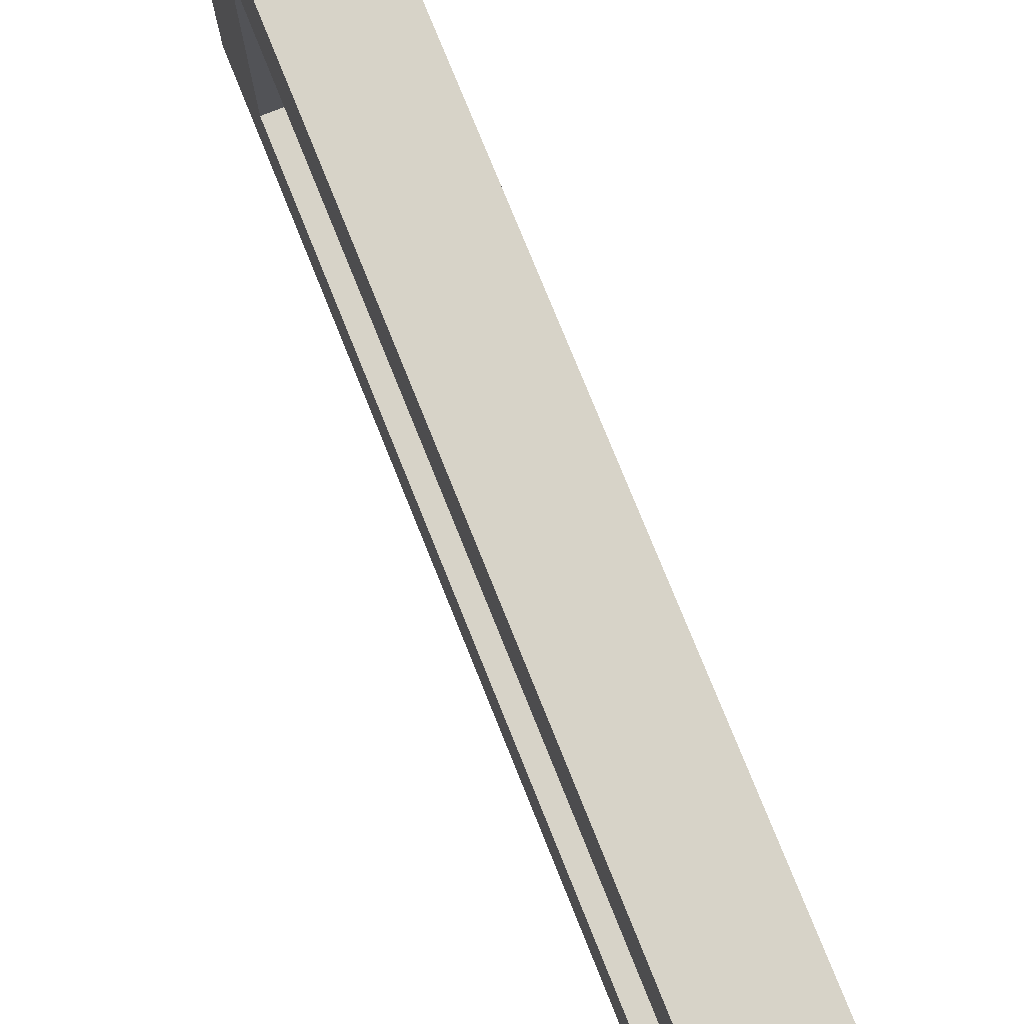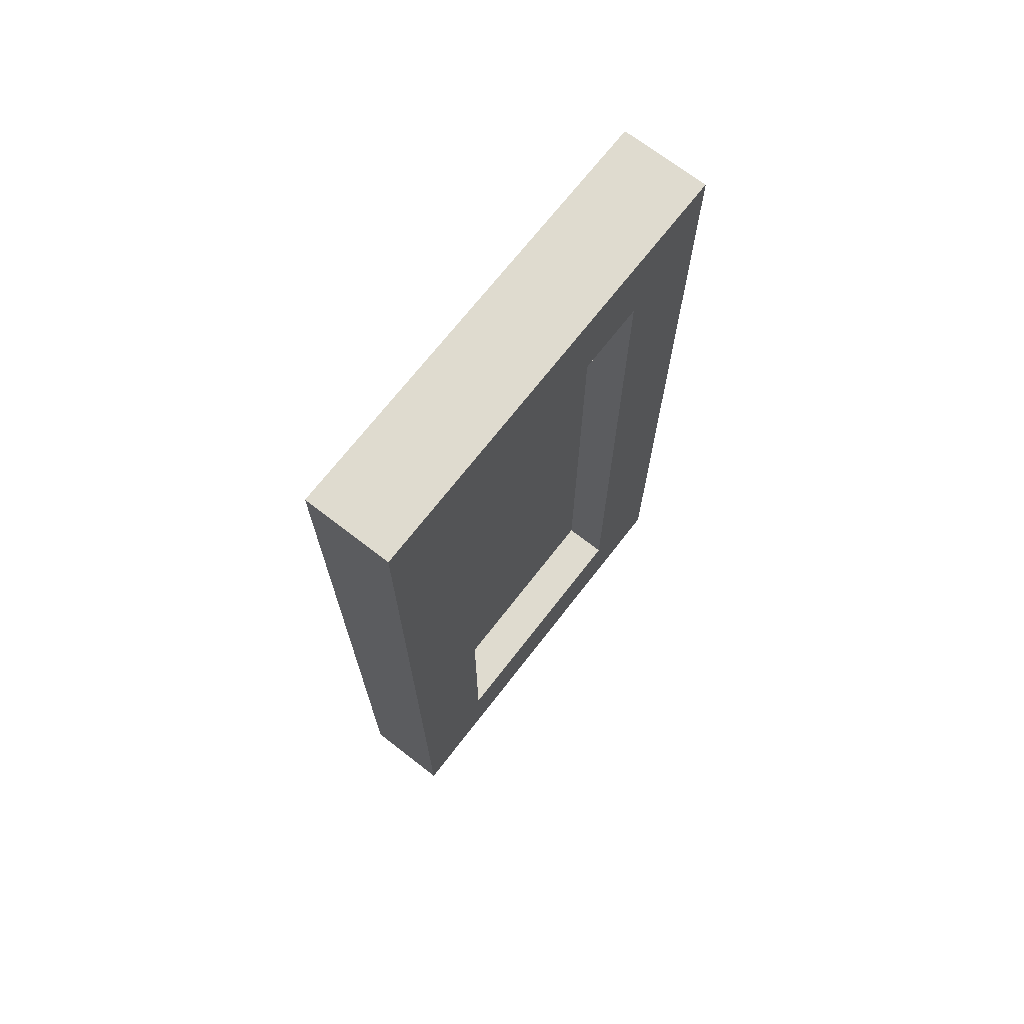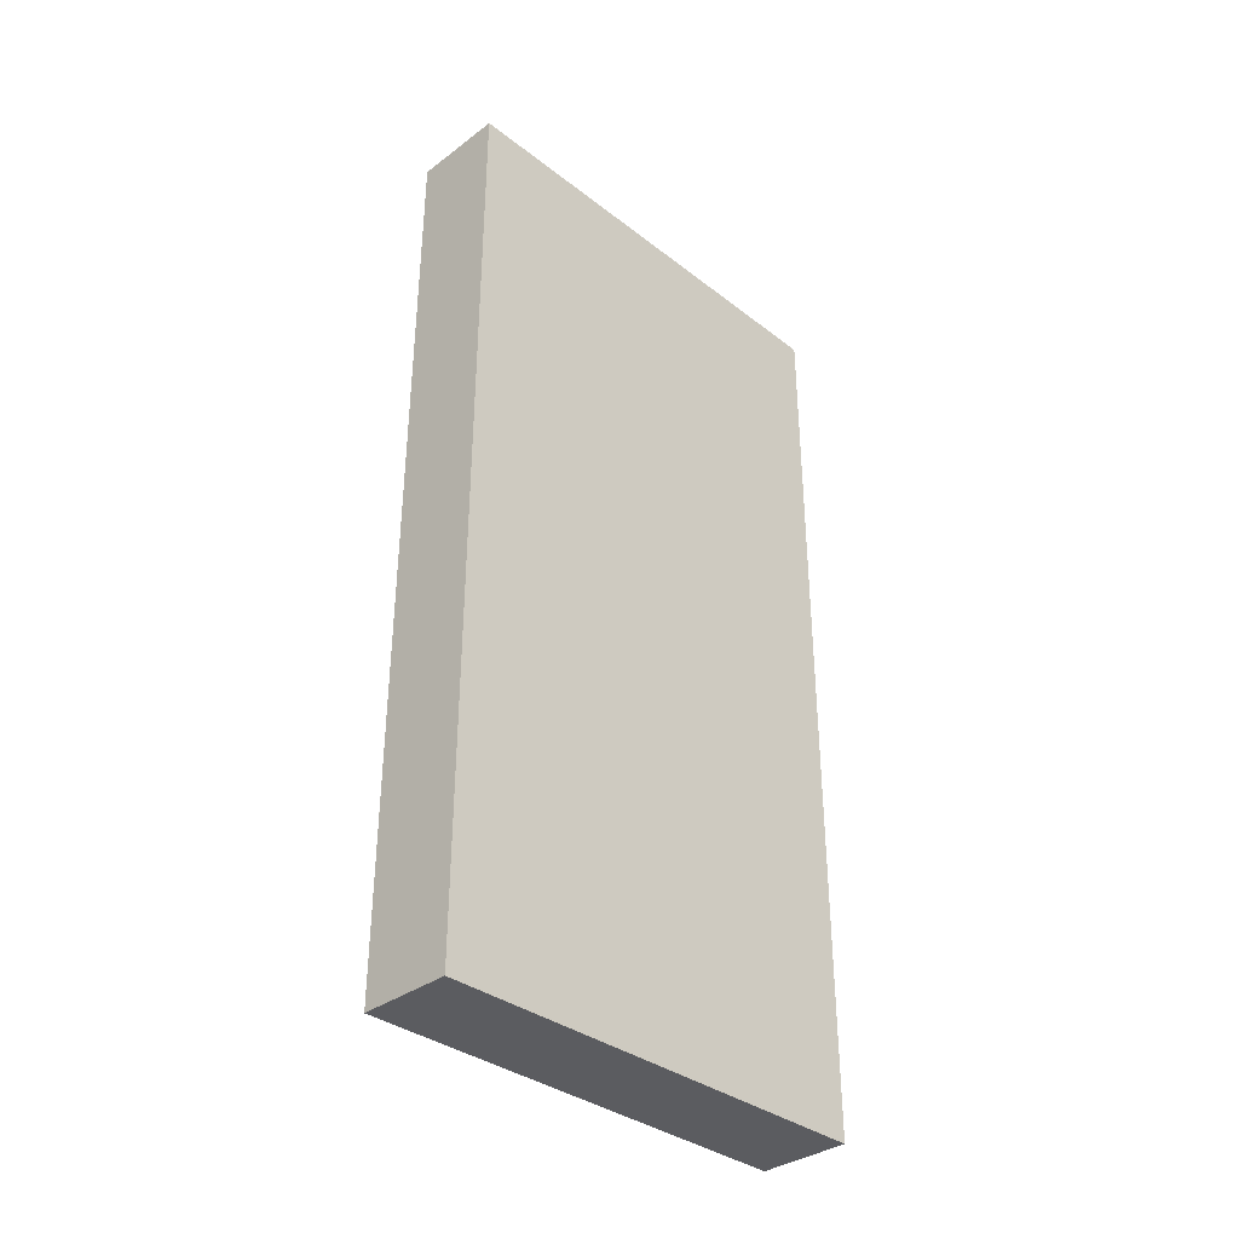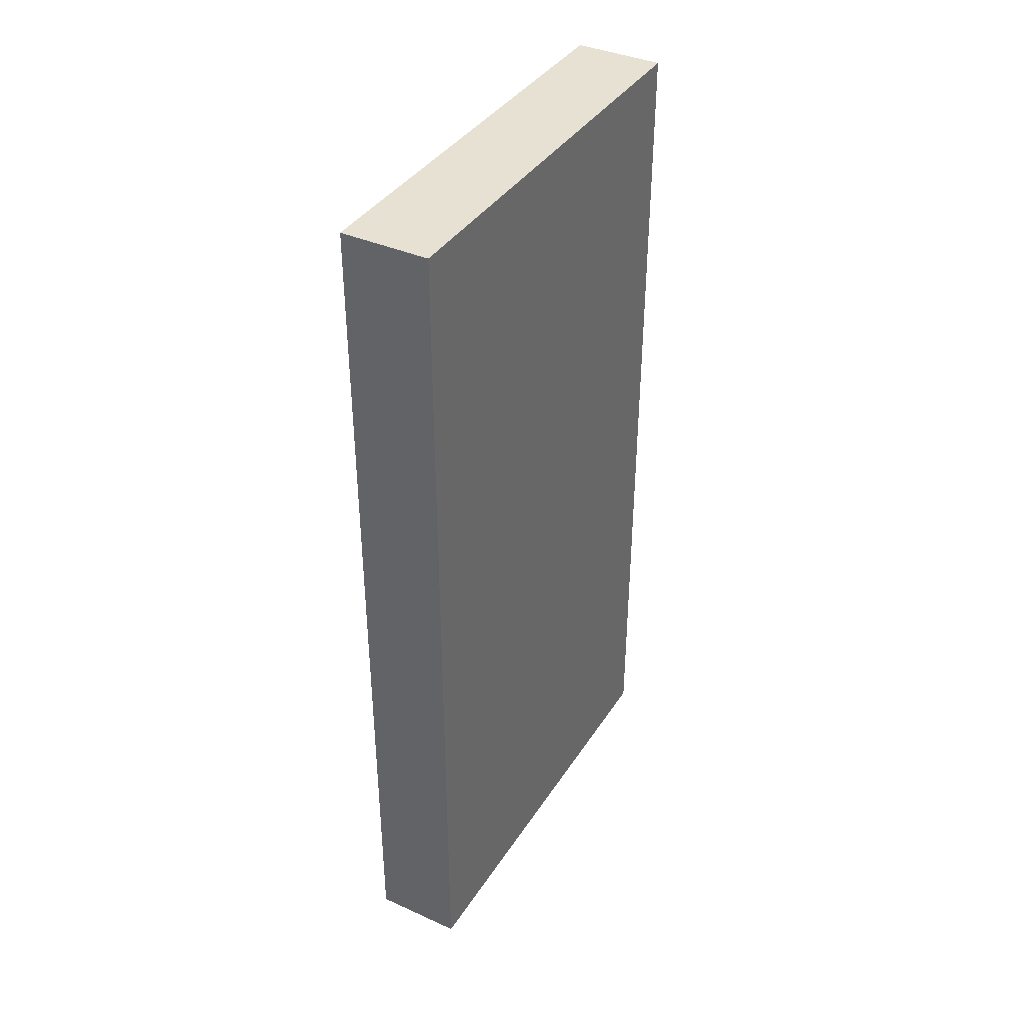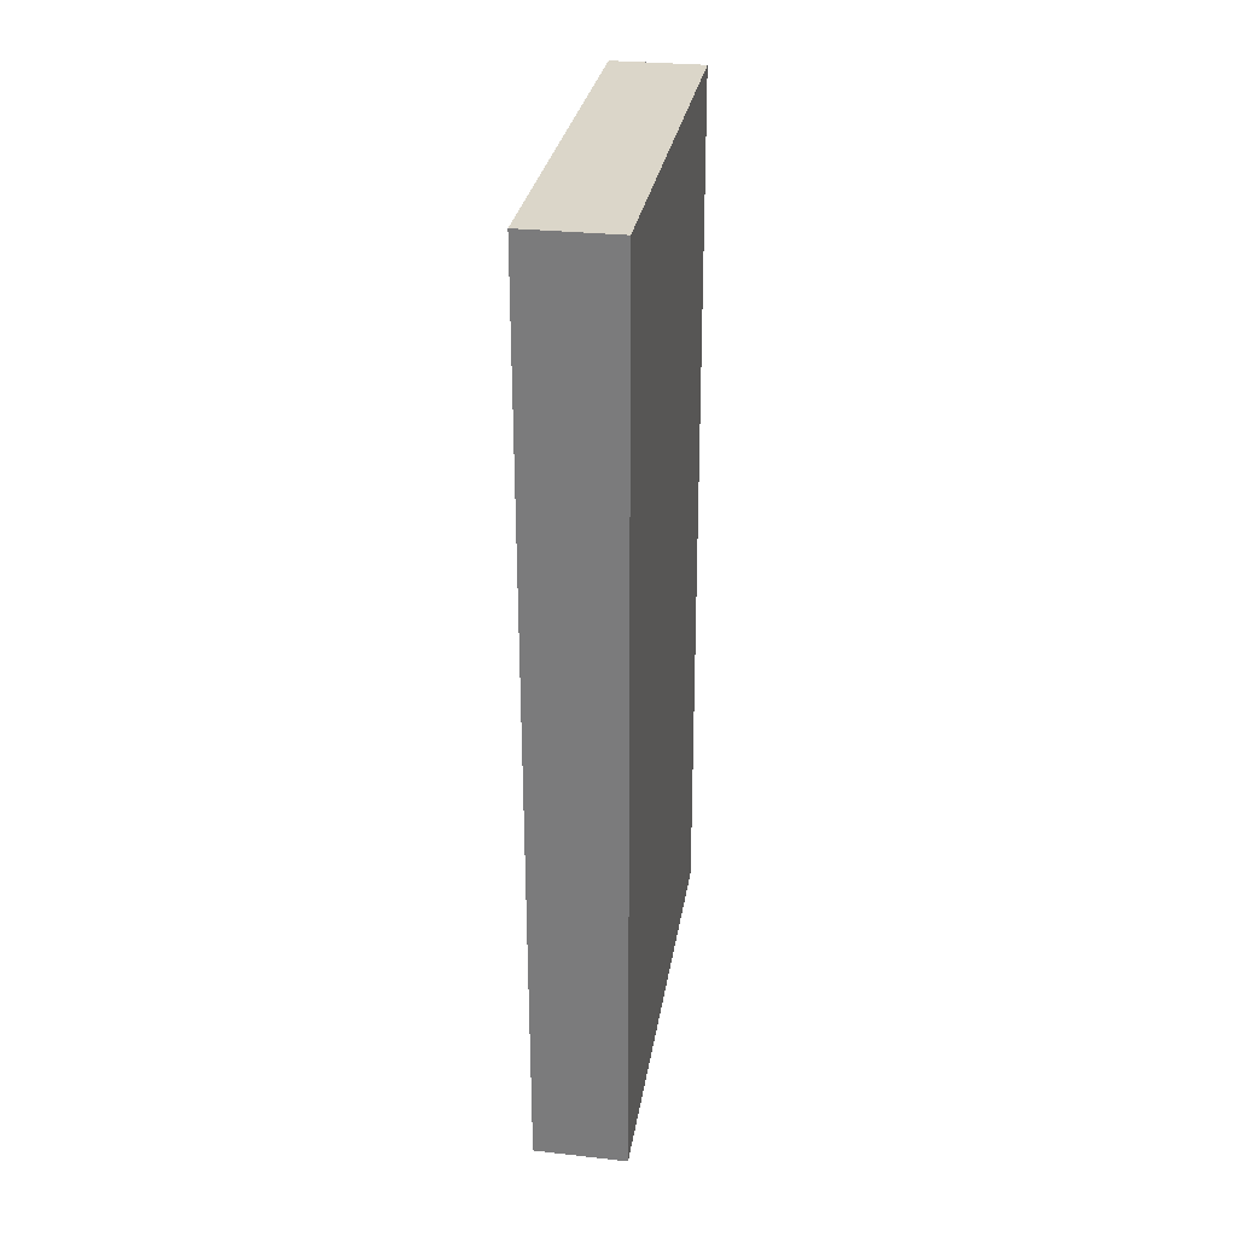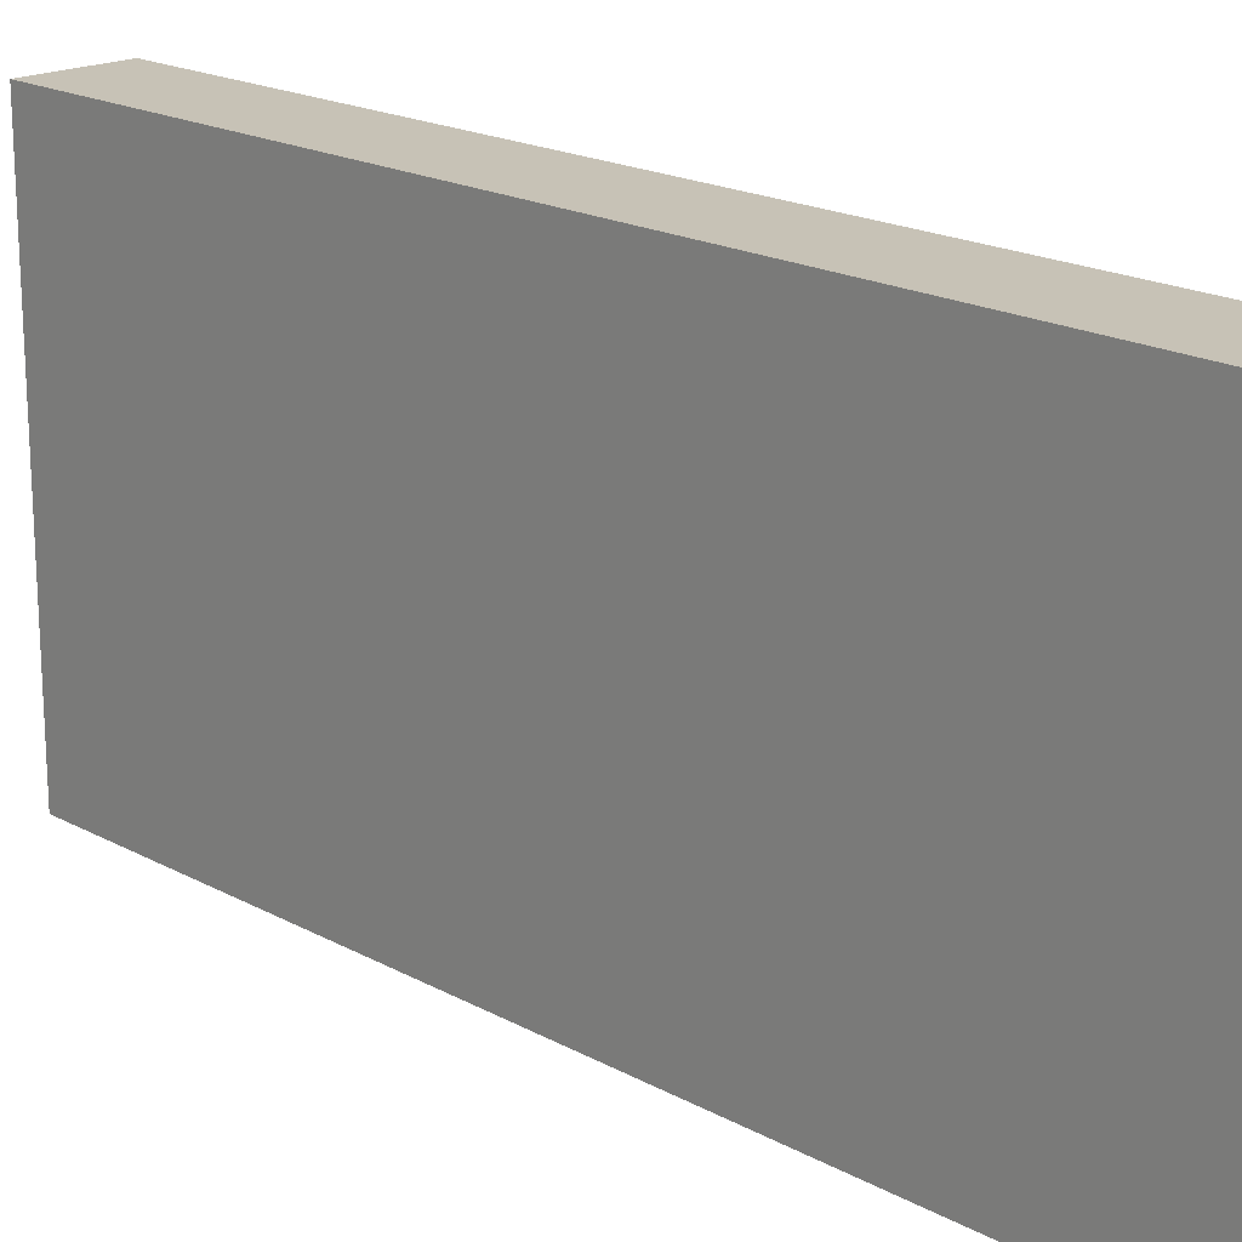
<metadata>
{"format":"obj","ext":"obj","renderer":"f3d","projection":"perspective","resolution":1024,"background":"white","views":[{"elev":76.6,"azim":-21.9,"up":"+Z"},{"elev":70.3,"azim":-142.2,"up":"+Y"},{"elev":-35.3,"azim":44.5,"up":"+Y"},{"elev":38.6,"azim":29.4,"up":"+Y"},{"elev":30.0,"azim":9.1,"up":"+Y"},{"elev":19.2,"azim":135.6,"up":"+Z"}]}
</metadata>
<code>
o Mesh1_Group1_Model.074
v 0.05 0.5 -0.25
v 0 0.5 -0.25
v 0 0.5 0
v 0.05 0.5 0
v 0.05 0 -0.25
v 0 0 -0.25
v 0.05 0 0
v 0 0 0
v 0 0.4458 -0.05424
v 0 0.4458 -0.1958
v 0 0.05424 -0.1958
v 0 0.05424 -0.05424
v 0.025 0.4458 -0.05424
v 0.025 0.05424 -0.05424
v 0.025 0.4458 -0.1958
v 0.025 0.05424 -0.1958
f 2 4 1
f 6 1 5
f 5 8 6
f 5 4 7
f 7 3 8
f 3 9 8
f 9 3 2
f 9 2 10
f 10 2 11
f 6 11 2
f 6 12 11
f 8 12 6
f 12 8 9
f 9 14 12
f 10 13 9
f 11 15 10
f 12 16 11
f 2 3 4
f 6 2 1
f 5 7 8
f 5 1 4
f 7 4 3
f 9 13 14
f 10 15 13
f 11 16 15
f 12 14 16
f 15 14 13
f 15 16 14

</code>
